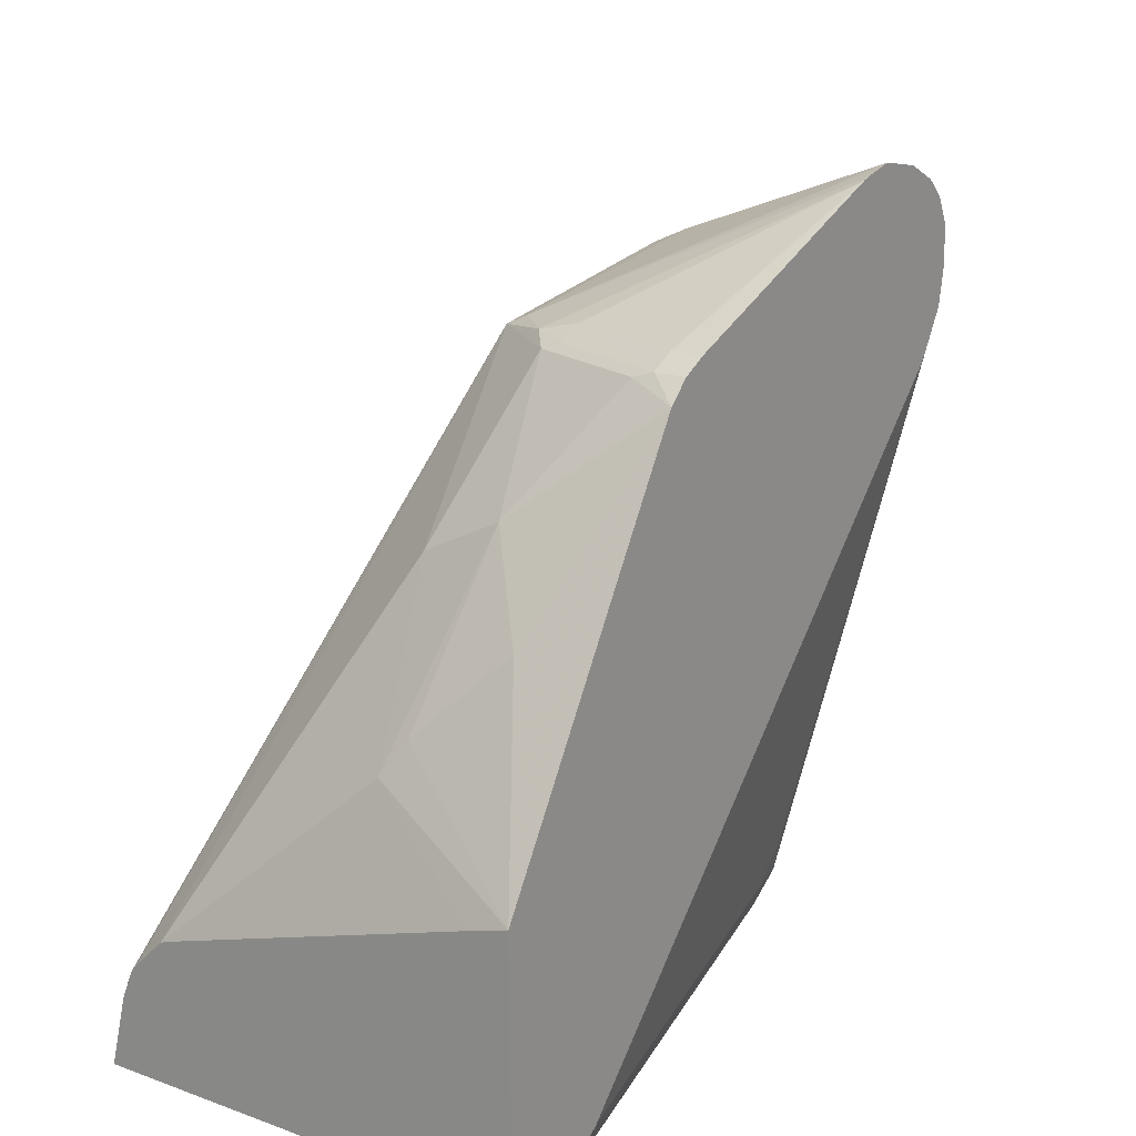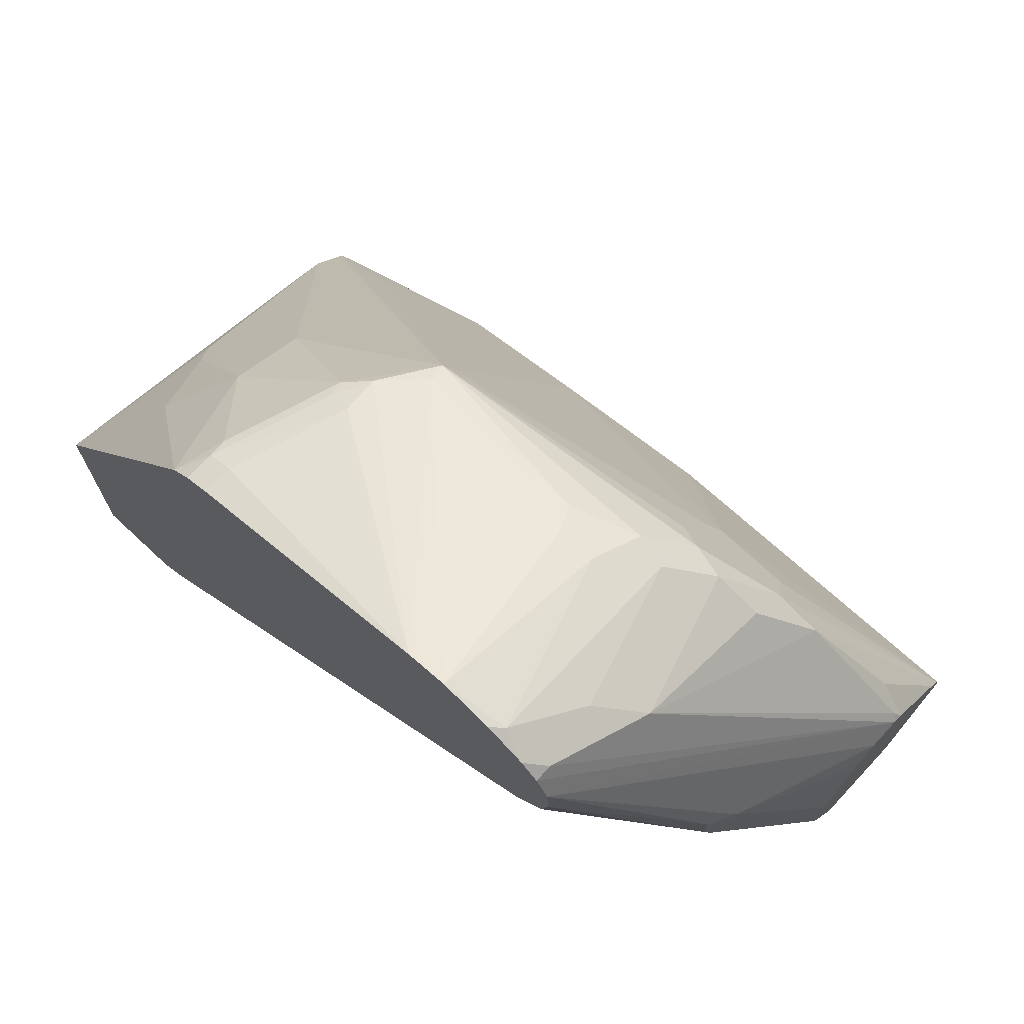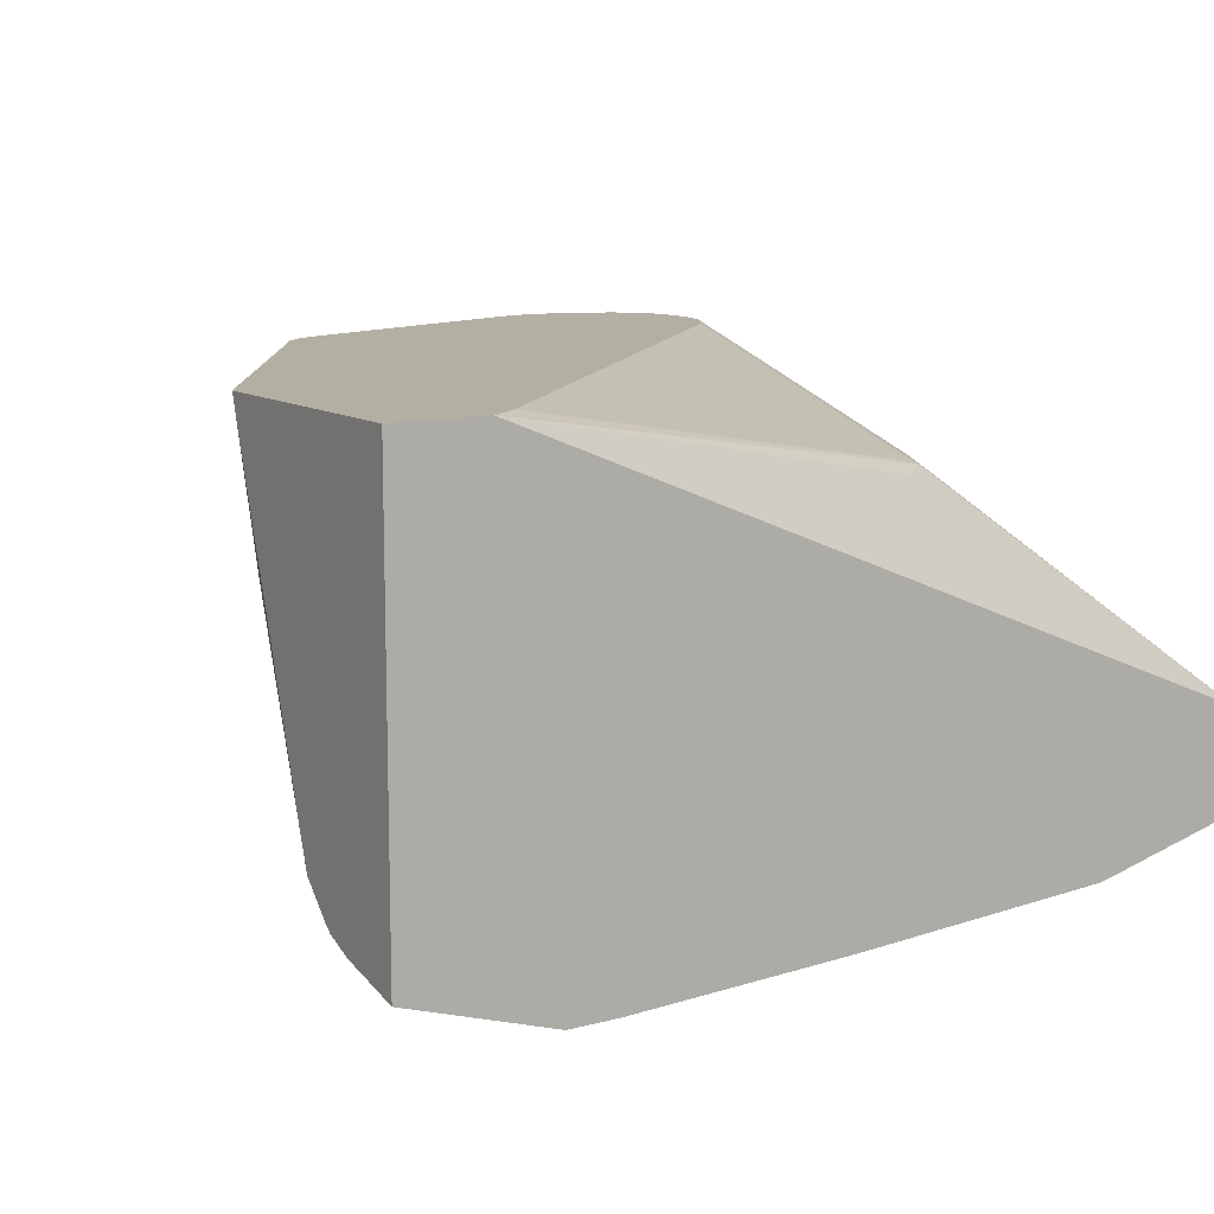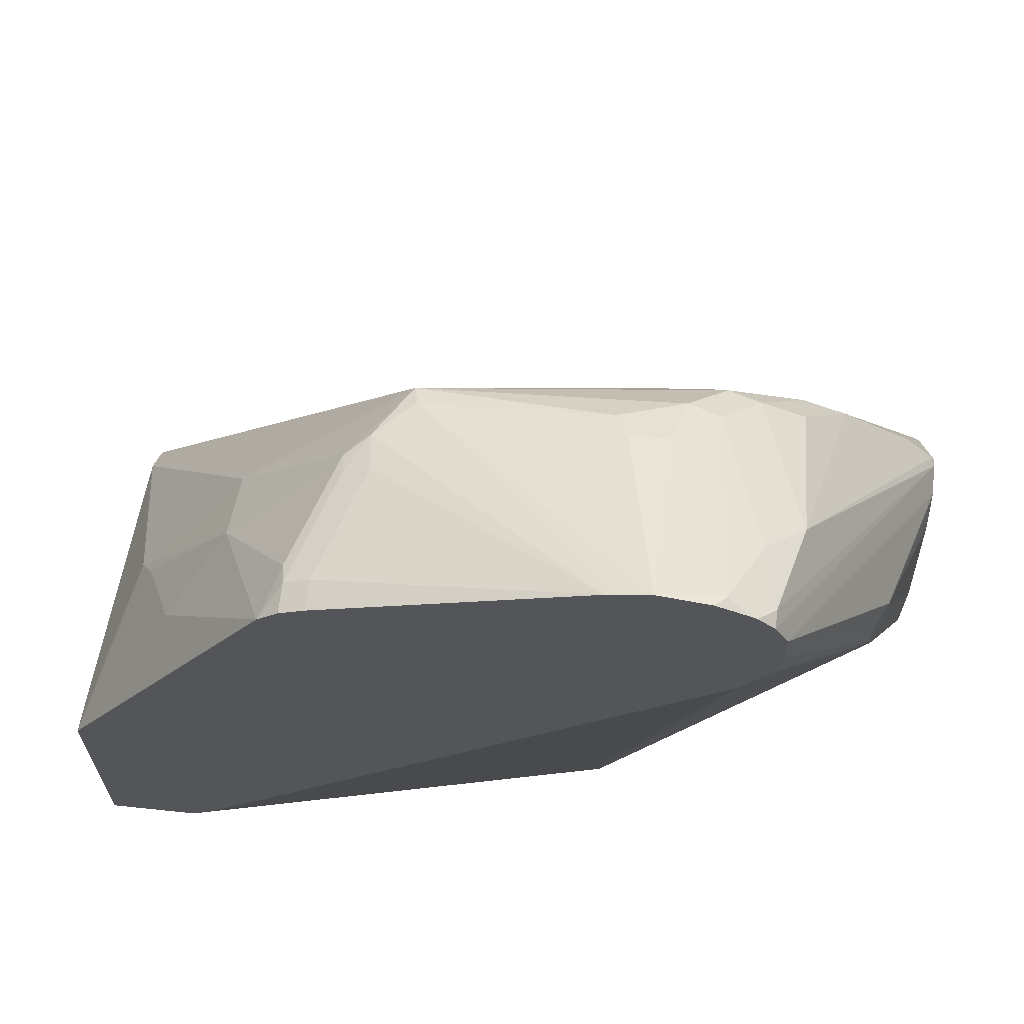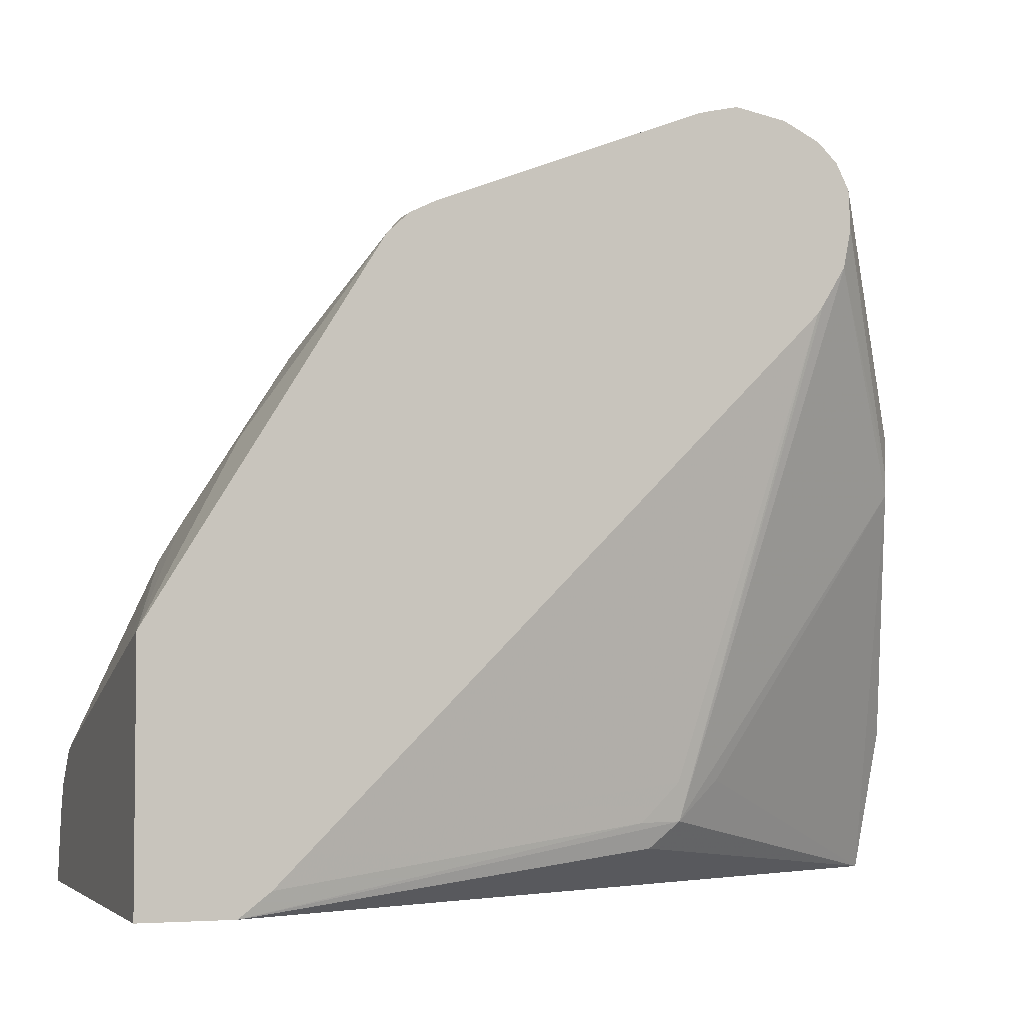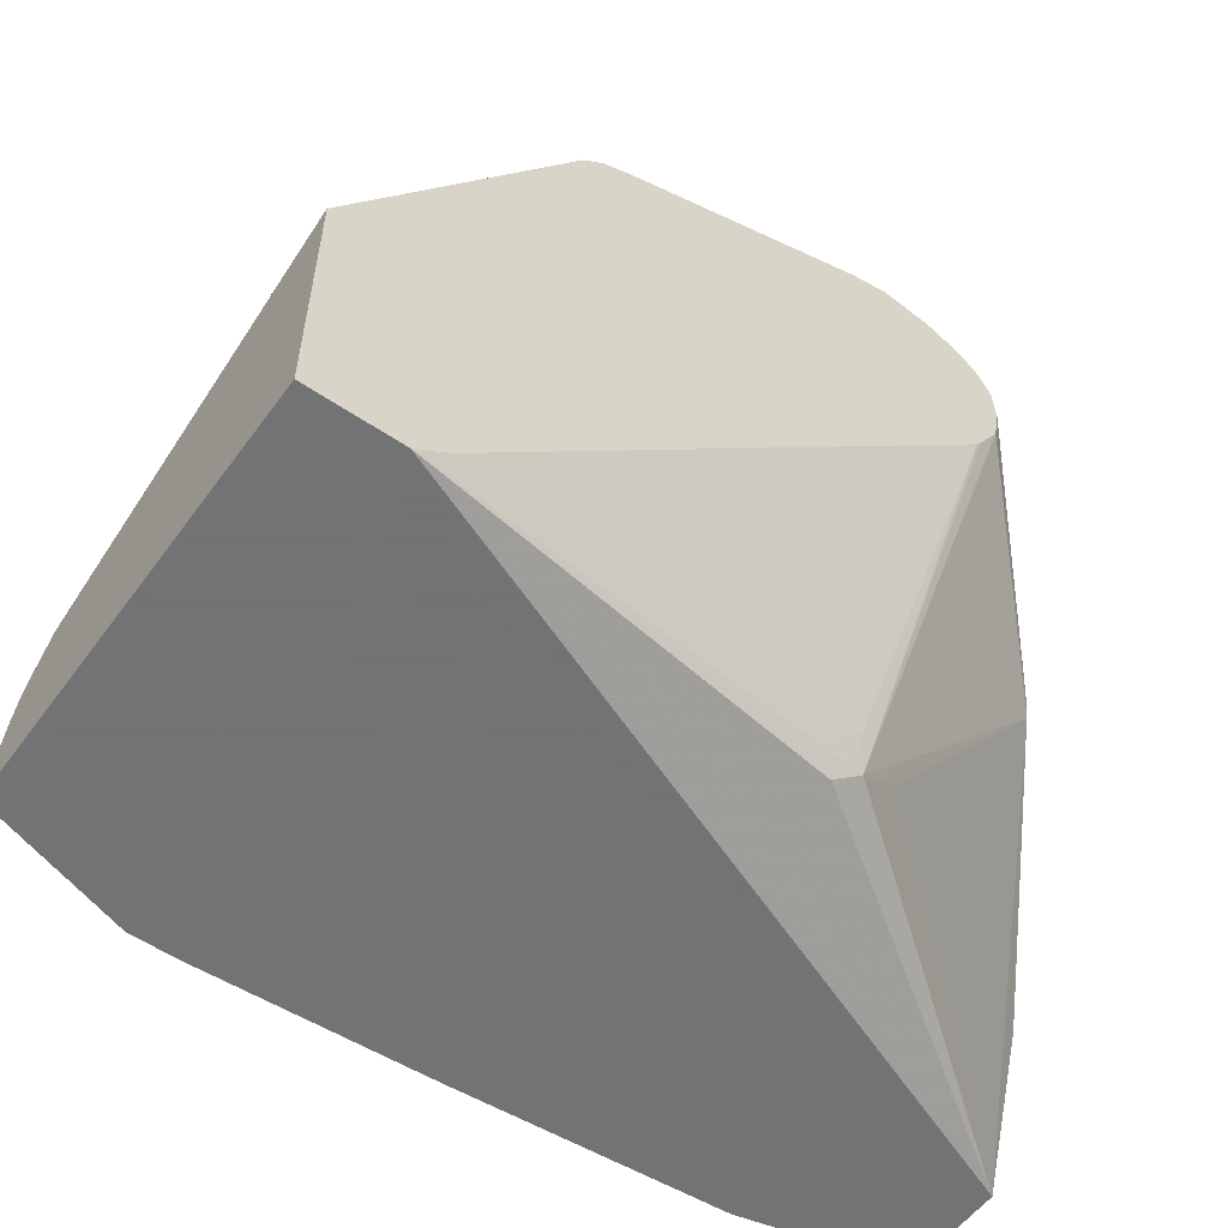
<metadata>
{"format":"obj","ext":"obj","renderer":"f3d","projection":"perspective","resolution":1024,"background":"white","views":[{"elev":18.5,"azim":-55.6,"up":"+Y"},{"elev":72.1,"azim":43.0,"up":"+Y"},{"elev":11.1,"azim":-32.6,"up":"+Z"},{"elev":65.0,"azim":6.1,"up":"+Y"},{"elev":-3.8,"azim":-19.5,"up":"+Y"},{"elev":-55.7,"azim":-35.7,"up":"+Y"}]}
</metadata>
<code>
v -0.3294 -0.07861 -0.04543
v -0.3294 0.05558 -0.04543
v -0.3294 -0.07861 -0.2751
v -0.2808 -0.07861 -0.04543
v -0.2939 0.1094 -0.123
v -0.3024 0.09229 -0.1333
v -0.3294 0.04944 -0.06622
v -0.2096 0.249 -0.04543
v -0.2734 0.1503 -0.08202
v -0.3294 -0.041 -0.2662
v -0.2494 -0.07861 -0.3008
v -0.2643 -0.0659 -0.04543
v 0.1294 -0.07861 -0.2128
v -0.05472 -0.05466 -0.08887
v -0.03846 -0.041 -0.08714
v -0.06154 -0.041 -0.08202
v -0.2409 0.1948 -0.1128
v -0.2409 0.1743 -0.1538
v -0.3294 -0.005438 -0.2406
v -0.3294 -0.00132 -0.2282
v -0.1982 0.2597 -0.04543
v -0.1982 0.2597 -0.06152
v -0.1999 0.2563 -0.07177
v -0.3294 -0.03826 -0.2652
v -0.2222 -0.07861 -0.3008
v -0.3294 -0.02579 -0.2601
v -0.2939 -0.006824 -0.2597
v -0.1537 0.01028 -0.2819
v -0.06154 0.02054 -0.2871
v 0.1294 0.02687 -0.2871
v -0.2438 -0.04539 -0.04543
v 0.1294 -0.07861 -0.2665
v 0.1294 2.632e-05 -0.1845
v 0.09738 0.1333 -0.1128
v -0.01367 -0.02048 -0.09569
v 0.03797 0.246 -0.04543
v 0.02562 0.2255 -0.04543
v 0.02266 0.2211 -0.04543
v -0.04102 -0.02048 -0.08202
v -0.1794 0.2563 -0.1333
v -0.1486 0.2563 -0.1743
v -0.3294 -0.009556 -0.2447
v -0.1845 0.2666 -0.04543
v -0.1845 0.2666 -0.06152
v -0.164 0.2666 -0.123
v -0.1777 0.2597 -0.123
v -0.09918 -0.07861 -0.2956
v -0.3294 -0.02183 -0.257
v -0.1461 0.246 -0.1794
v -0.006847 0.1982 -0.2187
v -2.148e-05 0.1845 -0.2255
v 0.1294 0.04101 -0.2839
v 0.0615 -0.06151 -0.2871
v -0.1413 0.05712 -0.04543
v 0.0615 -0.07861 -0.2832
v 0.1294 0.04101 -0.1845
v 0.1025 0.1435 -0.123
v 0.09568 0.1435 -0.1094
v 0.04197 0.2666 -0.04543
v -0.1666 0.2614 -0.1435
v -0.1461 0.2614 -0.1641
v -0.04785 0.2802 -0.1572
v -0.01367 0.2734 -0.1709
v 0.006804 0.2529 -0.1913
v -0.006847 0.2392 -0.1982
v -0.0447 0.3207 -0.04543
v 0.04435 -0.07861 -0.2871
v 0.006804 0.2119 -0.2119
v 0.04098 0.1845 -0.2255
v 0.1294 0.04853 -0.281
v 0.1294 0.1025 -0.1979
v 0.1025 0.164 -0.123
v 0.09568 0.164 -0.1094
v 0.04098 0.287 -0.04543
v -0.03837 0.3224 -0.04543
v -0.02274 0.3259 -0.04543
v -0.04102 0.287 -0.1435
v -0.02737 0.2802 -0.1572
v -0.02054 0.287 -0.1435
v 0.01022 0.3178 -0.05127
v 0.003391 0.27 -0.1675
v 0.02391 0.2494 -0.1879
v 0.01363 0.2392 -0.1982
v 0.04781 0.2119 -0.2119
v 0.1294 0.05922 -0.2746
v 0.07174 0.1948 -0.2153
v 0.1294 0.1086 -0.2009
v 0.1294 0.1206 -0.2082
v 0.1294 0.1221 -0.2092
v 0.03415 0.3007 -0.04543
v 0.1294 0.1235 -0.226
v 0.004379 0.3207 -0.04543
v 0.02194 0.3119 -0.04543
v 0.02369 0.3108 -0.04543
v 0.0205 0.3075 -0.06152
v 0.02733 0.2939 -0.08887
v 0.04781 0.2734 -0.1094
v 0.04781 0.2323 -0.1913
v 0.1127 0.1333 -0.2358
v 0.1294 0.1206 -0.2319
v 0.1264 0.1264 -0.2289
v 0.03415 0.3007 -0.0547
v 0.02486 0.31 -0.04543
f 43 66 44
f 44 66 45
f 45 60 46
f 47 53 67
f 50 65 51
f 51 65 68
f 51 68 84
f 51 84 69
f 51 69 70
f 45 66 60
f 57 73 58
f 53 55 67
f 56 71 72
f 57 72 73
f 58 73 59
f 59 73 74
f 60 66 61
f 61 66 75
f 61 75 76
f 41 50 49
f 61 76 77
f 51 70 52
f 41 65 50
f 33 72 57
f 41 63 64
f 61 77 62
f 28 49 50
f 28 50 51
f 28 51 29
f 29 51 52
f 29 52 30
f 30 32 53
f 30 53 47
f 31 39 54
f 32 55 53
f 41 64 65
f 33 56 72
f 34 57 58
f 34 58 36
f 36 58 59
f 38 54 39
f 40 46 60
f 40 60 41
f 41 48 42
f 41 60 61
f 41 61 62
f 41 62 63
f 33 57 34
f 62 77 79
f 80 92 93
f 62 78 63
f 80 96 81
f 81 96 82
f 82 96 97
f 82 97 98
f 82 98 86
f 82 86 84
f 85 86 99
f 85 99 100
f 86 98 97
f 86 97 101
f 80 95 96
f 86 101 100
f 90 102 103
f 90 91 102
f 91 100 101
f 91 101 97
f 91 97 102
f 94 103 102
f 94 102 96
f 94 96 95
f 96 102 97
f 27 49 28
f 86 100 99
f 62 79 78
f 80 94 95
f 76 79 77
f 63 78 79
f 63 79 80
f 63 80 81
f 63 81 82
f 63 82 64
f 64 83 65
f 64 82 84
f 64 84 83
f 65 83 84
f 65 84 68
f 80 93 94
f 69 84 70
f 70 86 85
f 71 87 72
f 72 87 88
f 72 88 89
f 72 89 74
f 72 74 73
f 74 89 91
f 74 91 90
f 76 92 80
f 76 80 79
f 70 84 86
f 27 41 49
f 1 25 47
f 26 48 41
f 1 103 94
f 1 94 93
f 1 93 92
f 1 92 76
f 1 76 75
f 1 75 66
f 1 66 43
f 1 43 21
f 1 21 8
f 1 8 2
f 2 5 6
f 2 6 7
f 2 8 9
f 2 9 5
f 3 10 11
f 4 13 14
f 4 14 15
f 4 15 16
f 4 16 12
f 5 9 17
f 5 17 6
f 1 90 103
f 1 74 90
f 1 59 74
f 1 36 59
f 26 41 27
f 1 2 7
f 1 7 20
f 1 20 19
f 1 19 42
f 1 42 48
f 1 48 26
f 1 26 24
f 1 24 10
f 1 10 3
f 6 17 18
f 1 3 11
f 1 47 67
f 1 67 55
f 1 55 32
f 1 32 13
f 1 13 4
f 1 4 12
f 1 12 31
f 1 31 54
f 1 54 38
f 1 38 37
f 1 11 25
f 6 18 19
f 1 37 36
f 6 20 7
f 13 34 35
f 13 35 15
f 15 35 34
f 15 34 36
f 15 36 37
f 15 37 38
f 15 38 39
f 15 39 16
f 17 23 40
f 17 40 18
f 18 40 41
f 18 41 19
f 19 41 42
f 21 43 44
f 21 44 22
f 22 44 45
f 22 45 46
f 22 46 40
f 22 40 23
f 25 30 47
f 6 19 20
f 13 33 34
f 13 56 33
f 13 15 14
f 13 87 71
f 8 17 9
f 8 21 22
f 8 22 23
f 8 23 17
f 10 24 11
f 11 24 26
f 11 26 27
f 11 27 28
f 13 71 56
f 11 29 30
f 11 30 25
f 12 16 39
f 11 28 29
f 13 32 30
f 13 30 52
f 13 52 70
f 13 70 85
f 13 85 100
f 13 100 91
f 13 91 89
f 13 89 88
f 12 39 31
f 13 88 87

</code>
